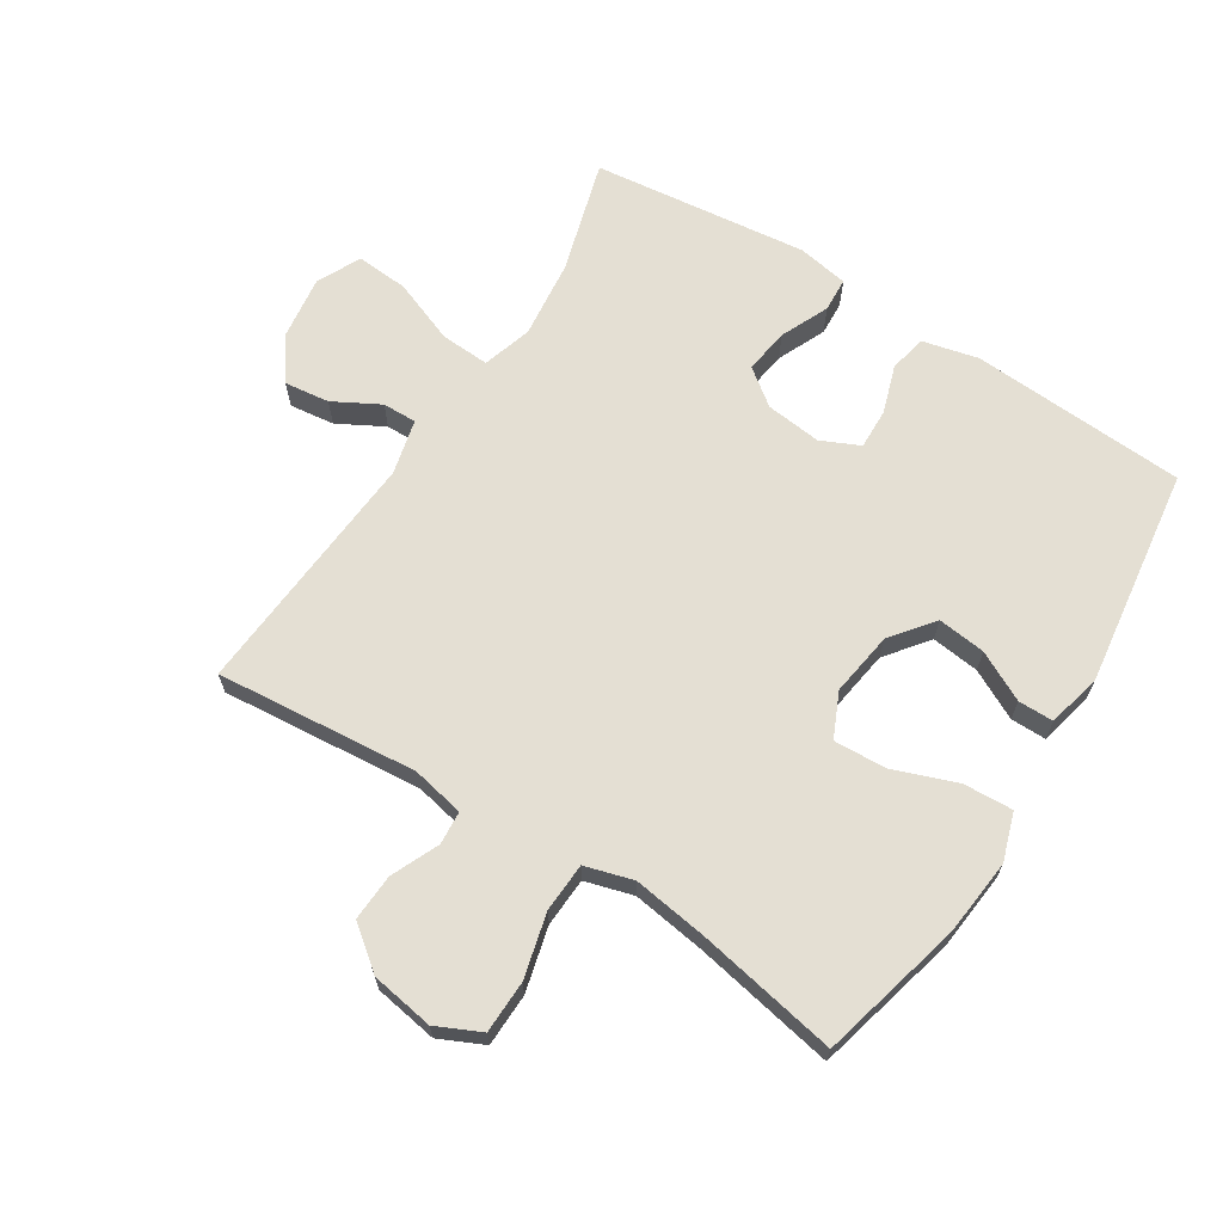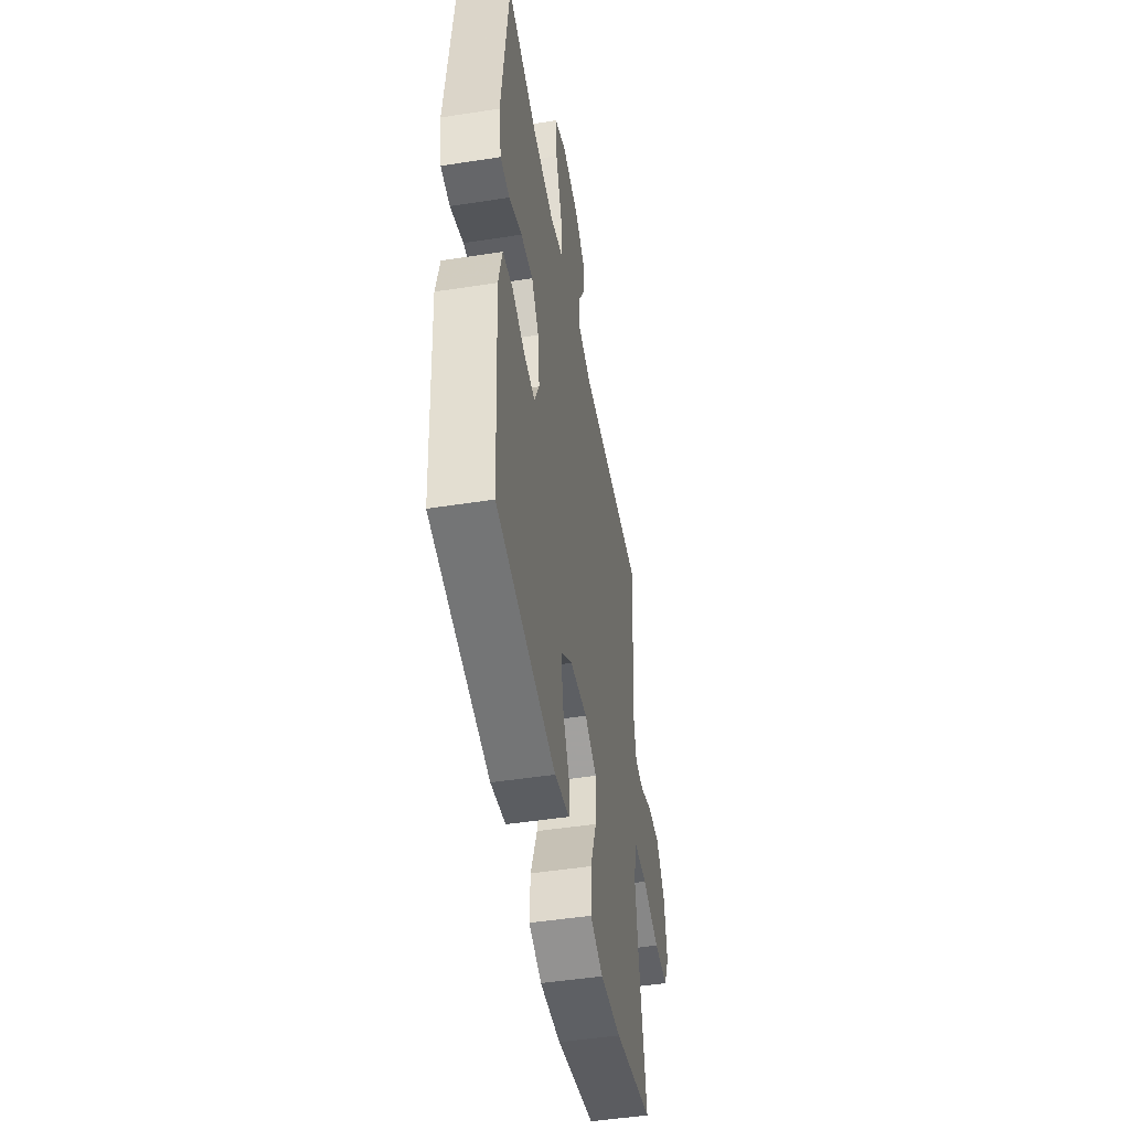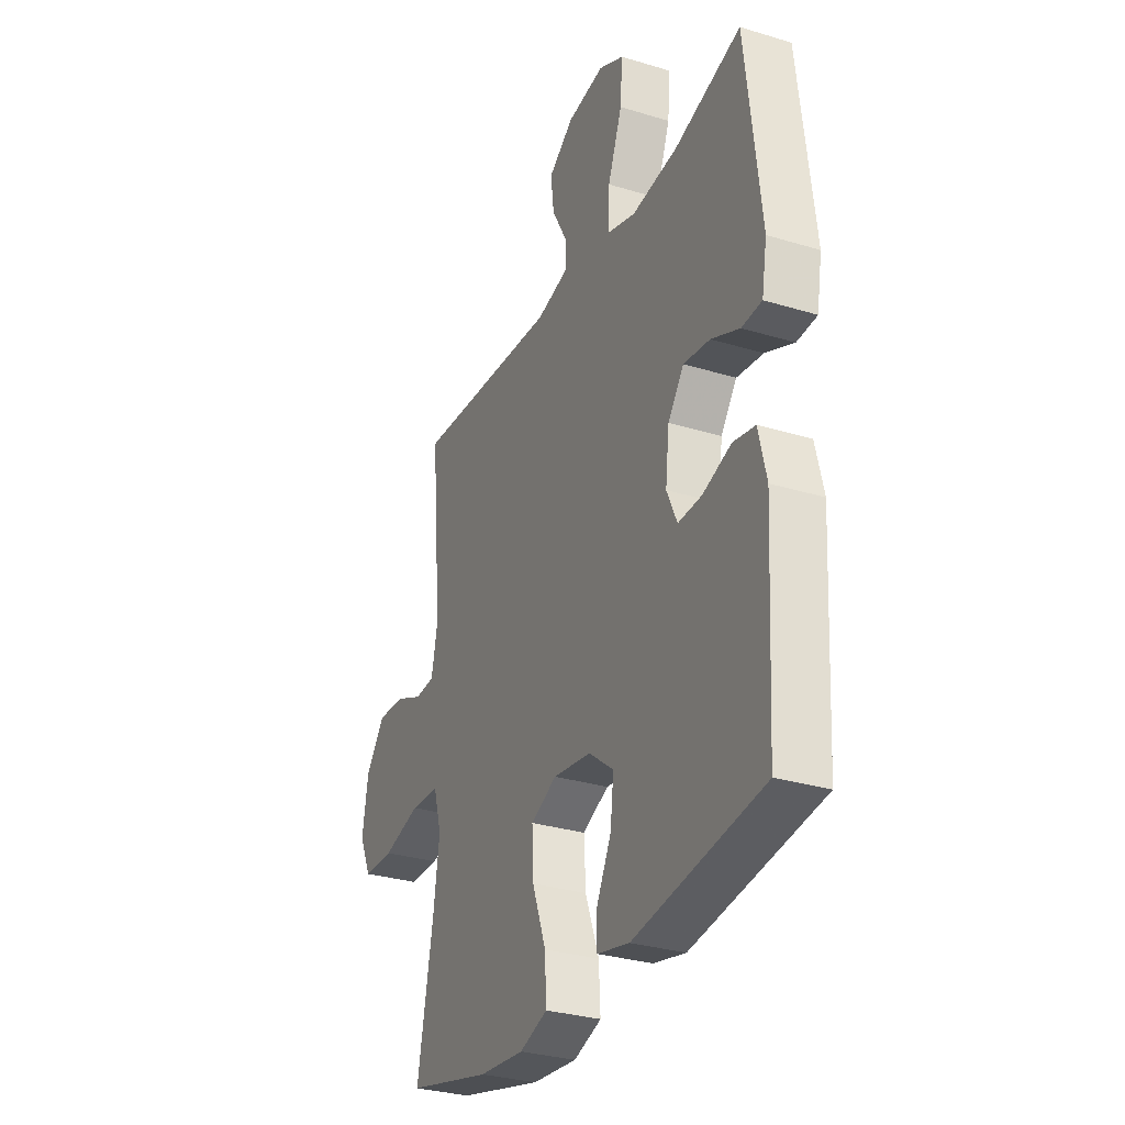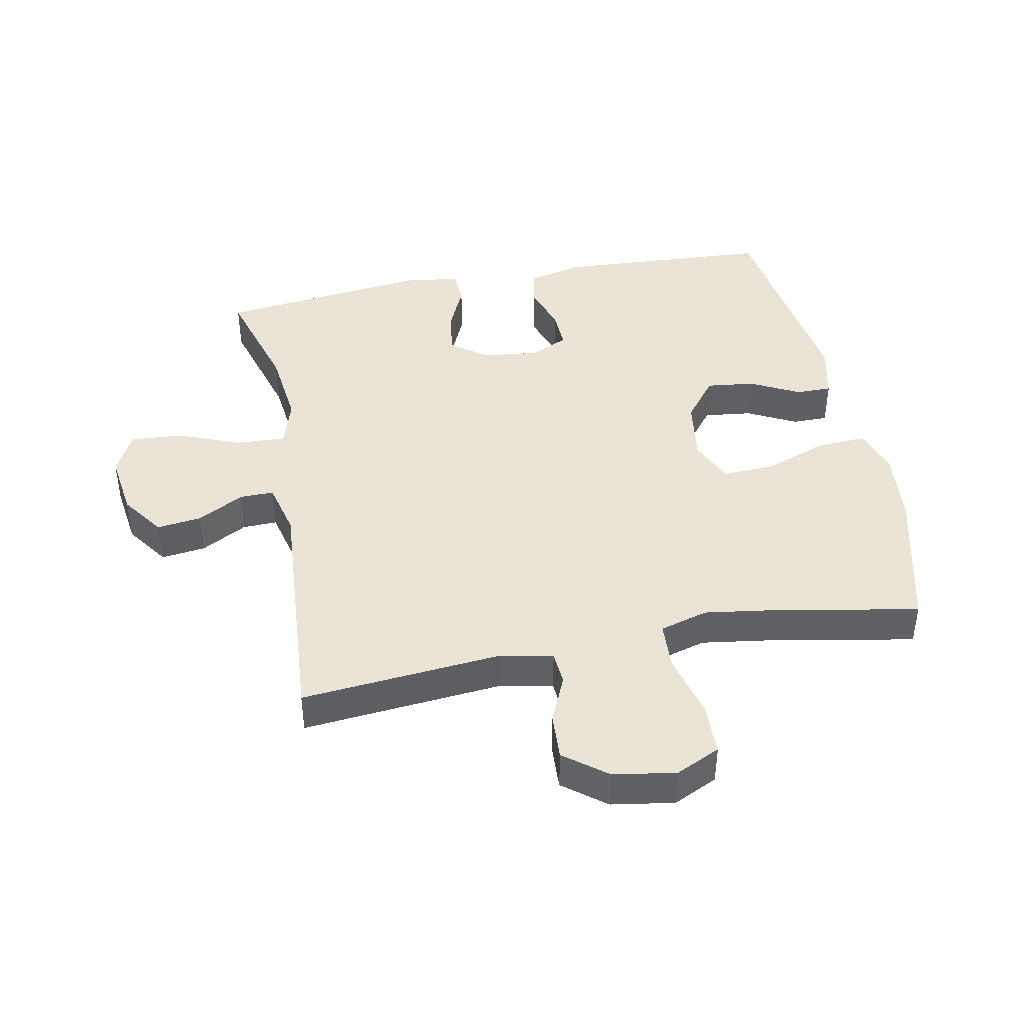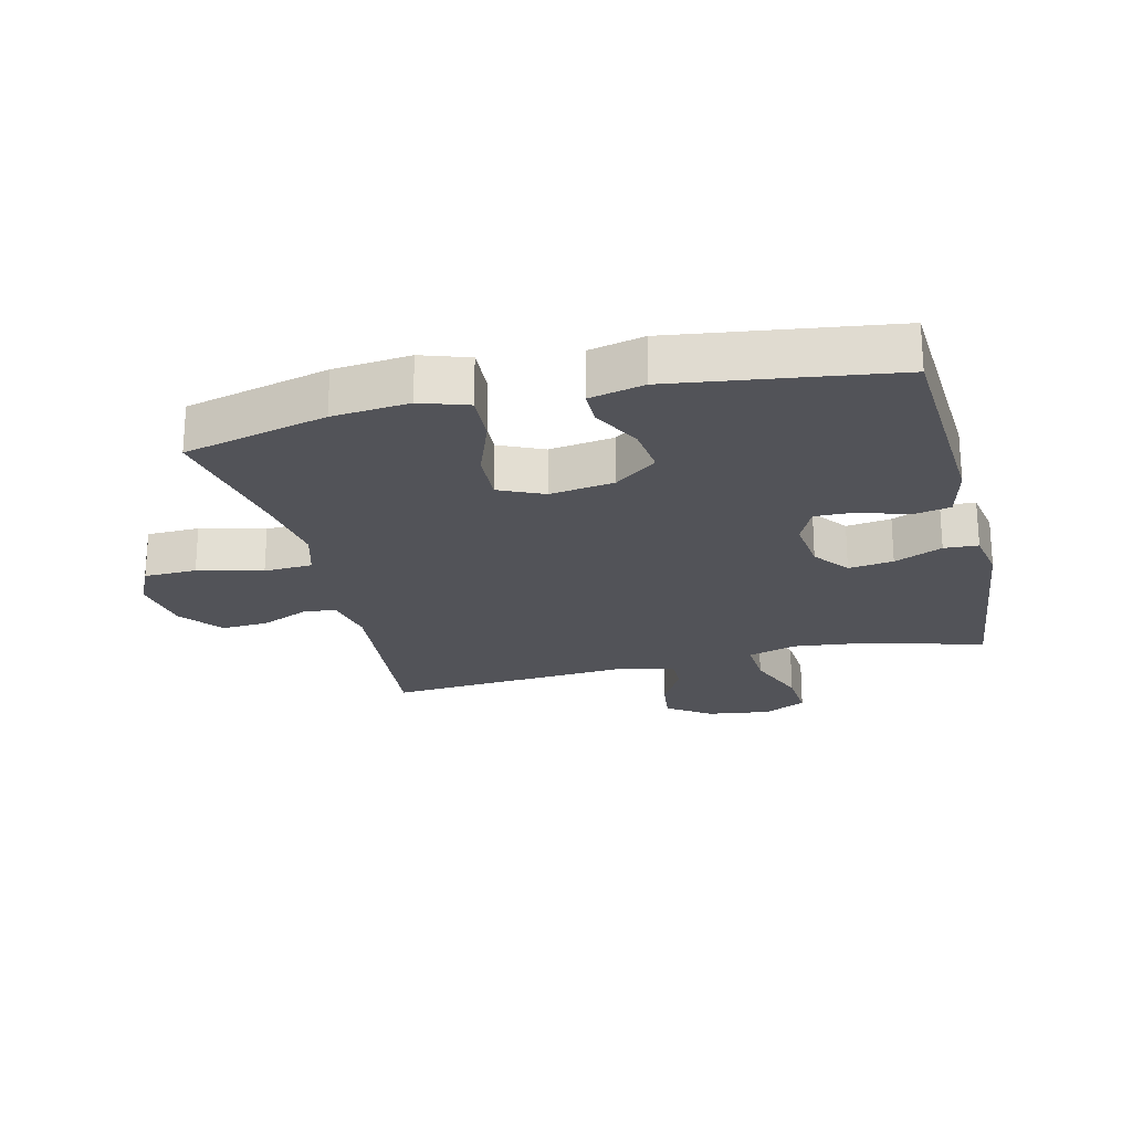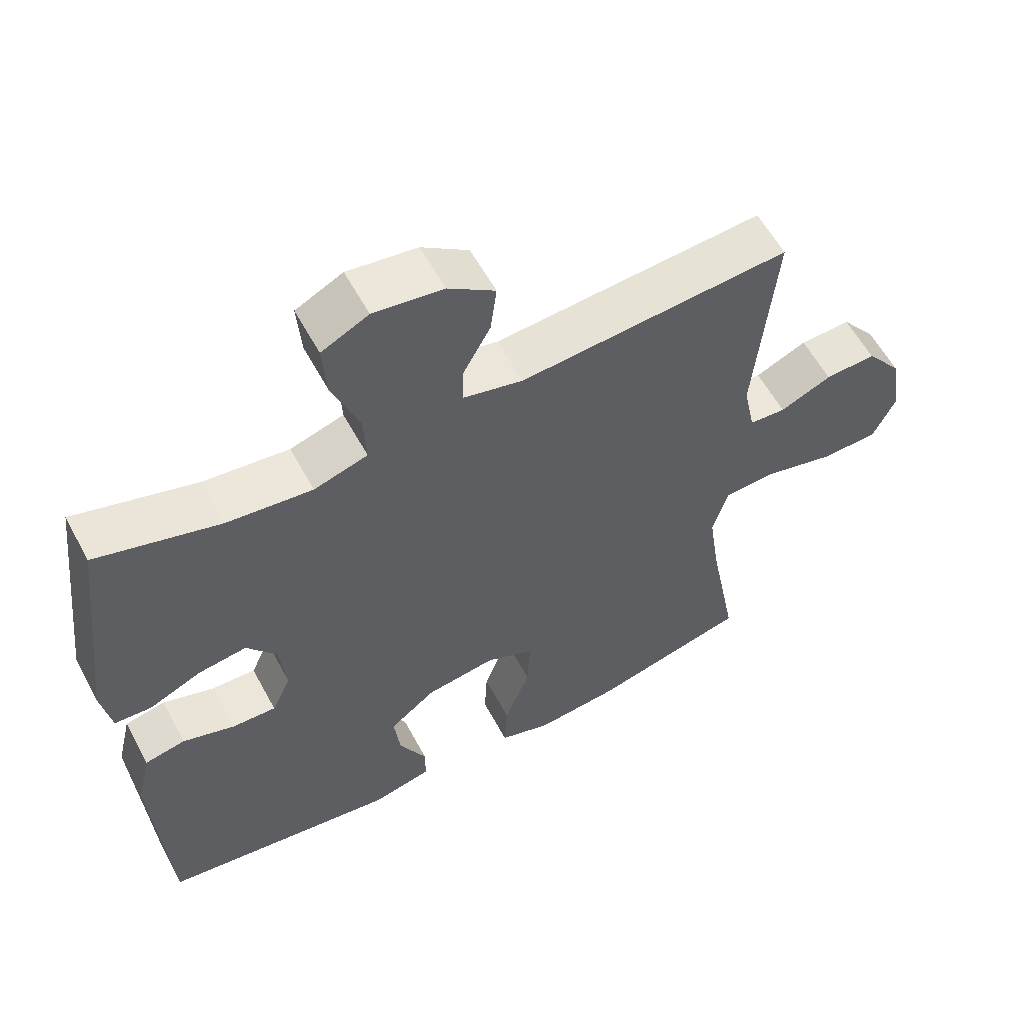
<metadata>
{"format":"obj","ext":"obj","renderer":"f3d","projection":"perspective","resolution":1024,"background":"white","views":[{"elev":66.4,"azim":122.4,"up":"+Y"},{"elev":-48.7,"azim":-80.2,"up":"+Z"},{"elev":-30.6,"azim":-113.7,"up":"+Z"},{"elev":42.6,"azim":78.9,"up":"+Y"},{"elev":-22.7,"azim":-166.3,"up":"+Y"},{"elev":58.6,"azim":-28.2,"up":"+Z"}]}
</metadata>
<code>
v 0.5 0.07 0.5
v 0.471 0.07 0.182
v 0.488 0.07 0.099
v 0.541 0.07 0.095
v 0.616 0.07 0.128
v 0.69 0.07 0.132
v 0.742 0.07 0.065
v 0.758 0.07 -0.034
v 0.725 0.07 -0.104
v 0.642 0.07 -0.106
v 0.54 0.07 -0.08
v 0.463 0.07 -0.084
v 0.441 0.07 -0.16
v 0.458 0.07 -0.277
v 0.5 0.07 -0.5
v 0.273 0.07 -0.557
v 0.152 0.07 -0.569
v 0.077 0.07 -0.544
v 0.081 0.07 -0.466
v 0.118 0.07 -0.366
v 0.122 0.07 -0.283
v 0.052 0.07 -0.251
v -0.05 0.07 -0.266
v -0.117 0.07 -0.318
v -0.108 0.07 -0.394
v -0.068 0.07 -0.472
v -0.068 0.07 -0.528
v -0.155 0.07 -0.548
v -0.5 0.07 -0.5
v -0.52 0.07 -0.159
v -0.499 0.07 -0.071
v -0.44 0.07 -0.059
v -0.364 0.07 -0.084
v -0.3 0.07 -0.086
v -0.272 0.07 -0.025
v -0.282 0.07 0.063
v -0.325 0.07 0.12
v -0.396 0.07 0.11
v -0.472 0.07 0.076
v -0.526 0.07 0.079
v -0.54 0.07 0.16
v -0.5 0.07 0.5
v -0.321 0.07 0.448
v -0.197 0.07 0.434
v -0.119 0.07 0.458
v -0.123 0.07 0.535
v -0.162 0.07 0.636
v -0.168 0.07 0.718
v -0.1 0.07 0.752
v 0.001 0.07 0.738
v 0.069 0.07 0.69
v 0.06 0.07 0.619
v 0.02 0.07 0.546
v 0.019 0.07 0.492
v 0.106 0.07 0.471
v 0.5 0 0.5
v 0.471 0 0.182
v 0.488 0 0.099
v 0.541 0 0.095
v 0.616 0 0.128
v 0.69 0 0.132
v 0.742 0 0.065
v 0.758 0 -0.034
v 0.725 0 -0.104
v 0.642 0 -0.106
v 0.54 0 -0.08
v 0.463 0 -0.084
v 0.441 0 -0.16
v 0.458 0 -0.277
v 0.5 0 -0.5
v 0.273 0 -0.557
v 0.152 0 -0.569
v 0.077 0 -0.544
v 0.081 0 -0.466
v 0.118 0 -0.366
v 0.122 0 -0.283
v 0.052 0 -0.251
v -0.05 0 -0.266
v -0.117 0 -0.318
v -0.108 0 -0.394
v -0.068 0 -0.472
v -0.068 0 -0.528
v -0.155 0 -0.548
v -0.5 0 -0.5
v -0.52 0 -0.159
v -0.499 0 -0.071
v -0.44 0 -0.059
v -0.364 0 -0.084
v -0.3 0 -0.086
v -0.272 0 -0.025
v -0.282 0 0.063
v -0.325 0 0.12
v -0.396 0 0.11
v -0.472 0 0.076
v -0.526 0 0.079
v -0.54 0 0.16
v -0.5 0 0.5
v -0.321 0 0.448
v -0.197 0 0.434
v -0.119 0 0.458
v -0.123 0 0.535
v -0.162 0 0.636
v -0.168 0 0.718
v -0.1 0 0.752
v 0.001 0 0.738
v 0.069 0 0.69
v 0.06 0 0.619
v 0.02 0 0.546
v 0.019 0 0.492
v 0.106 0 0.471
f 51 52 53
f 50 51 53
f 49 50 53
f 48 49 53
f 47 48 53
f 46 47 53
f 45 46 53 54
f 44 45 54 55
f 41 42 43
f 40 41 43
f 39 40 43
f 38 39 43
f 37 38 43 44
f 55 1 2
f 44 55 2
f 37 44 2
f 36 37 2
f 31 32 33
f 30 31 33
f 29 30 33
f 28 29 33
f 27 28 33
f 26 27 33
f 25 26 33
f 24 25 33 34
f 23 24 34 35
f 18 19 20
f 17 18 20
f 16 17 20
f 15 16 20
f 14 15 20
f 13 14 20 21
f 12 13 21 22
f 9 10 11
f 8 9 11
f 7 8 11
f 6 7 11
f 5 6 11
f 4 5 11
f 3 4 11 12
f 23 35 36
f 22 23 36
f 12 22 36
f 3 12 36
f 2 3 36
f 108 107 106
f 108 106 105
f 108 105 104
f 108 104 103
f 108 103 102
f 108 102 101
f 109 108 101 100
f 110 109 100 99
f 98 97 96
f 98 96 95
f 98 95 94
f 98 94 93
f 99 98 93 92
f 57 56 110
f 57 110 99
f 57 99 92
f 57 92 91
f 88 87 86
f 88 86 85
f 88 85 84
f 88 84 83
f 88 83 82
f 88 82 81
f 88 81 80
f 89 88 80 79
f 90 89 79 78
f 75 74 73
f 75 73 72
f 75 72 71
f 75 71 70
f 75 70 69
f 76 75 69 68
f 77 76 68 67
f 66 65 64
f 66 64 63
f 66 63 62
f 66 62 61
f 66 61 60
f 66 60 59
f 67 66 59 58
f 91 90 78
f 91 78 77
f 91 77 67
f 91 67 58
f 91 58 57
f 1 56 57 2
f 2 57 58 3
f 3 58 59 4
f 4 59 60 5
f 5 60 61 6
f 6 61 62 7
f 7 62 63 8
f 8 63 64 9
f 9 64 65 10
f 10 65 66 11
f 11 66 67 12
f 12 67 68 13
f 13 68 69 14
f 14 69 70 15
f 15 70 71 16
f 16 71 72 17
f 17 72 73 18
f 18 73 74 19
f 19 74 75 20
f 20 75 76 21
f 21 76 77 22
f 22 77 78 23
f 23 78 79 24
f 24 79 80 25
f 25 80 81 26
f 26 81 82 27
f 27 82 83 28
f 28 83 84 29
f 29 84 85 30
f 30 85 86 31
f 31 86 87 32
f 32 87 88 33
f 33 88 89 34
f 34 89 90 35
f 35 90 91 36
f 36 91 92 37
f 37 92 93 38
f 38 93 94 39
f 39 94 95 40
f 40 95 96 41
f 41 96 97 42
f 42 97 98 43
f 43 98 99 44
f 44 99 100 45
f 45 100 101 46
f 46 101 102 47
f 47 102 103 48
f 48 103 104 49
f 49 104 105 50
f 50 105 106 51
f 51 106 107 52
f 52 107 108 53
f 53 108 109 54
f 54 109 110 55
f 55 110 56 1

</code>
